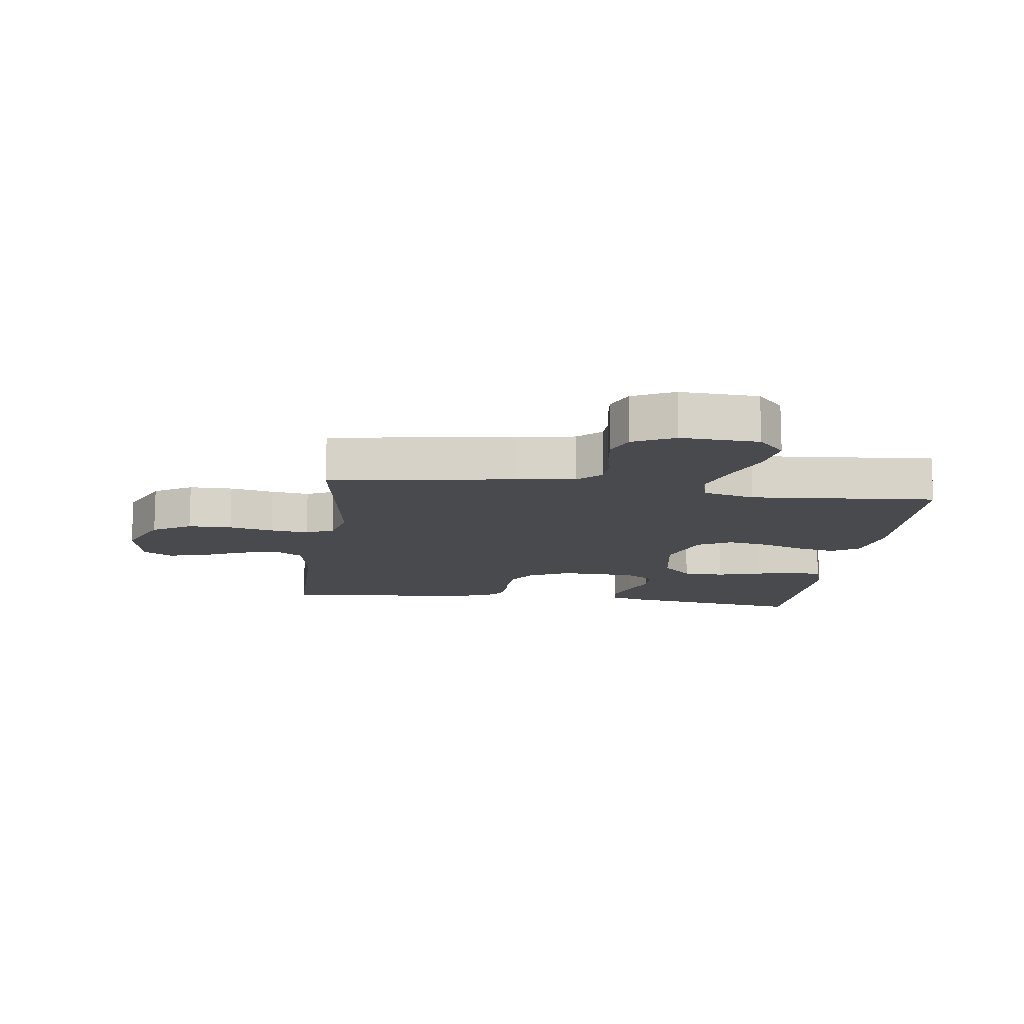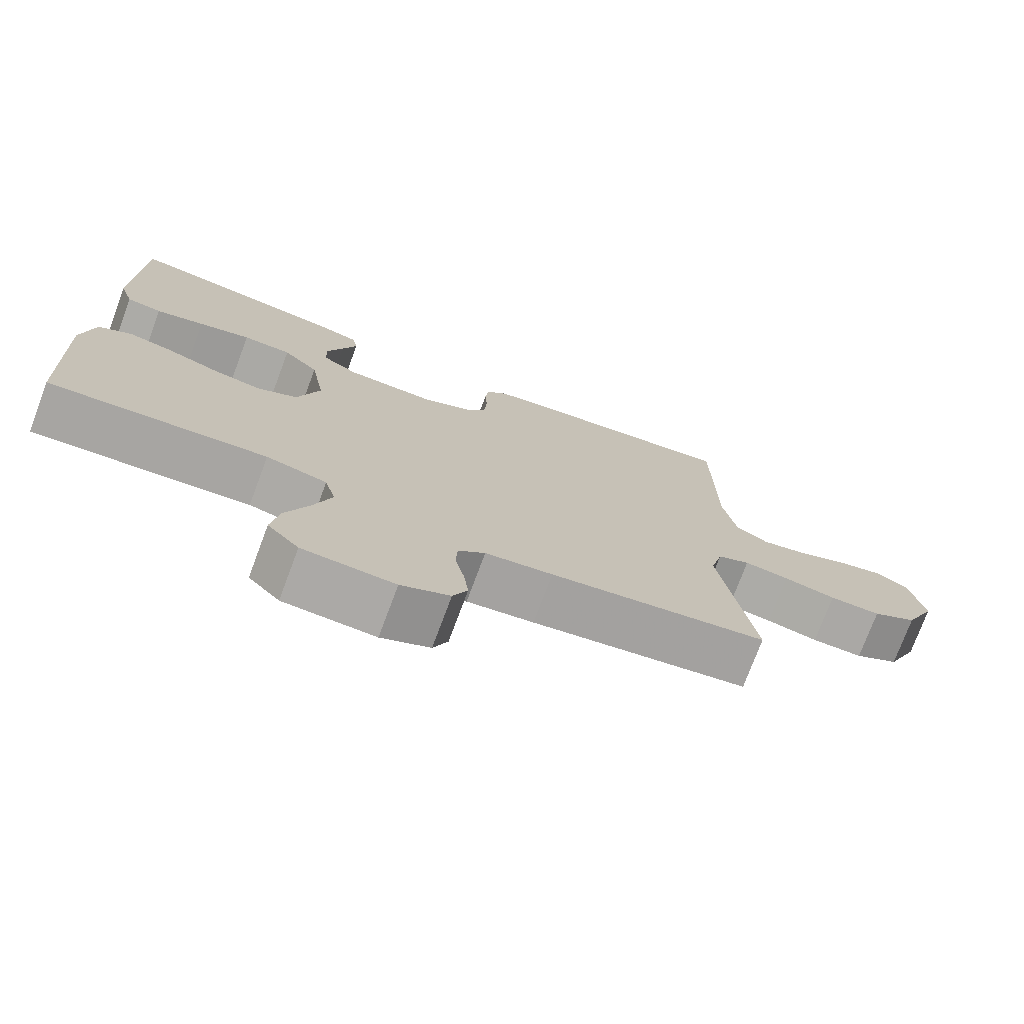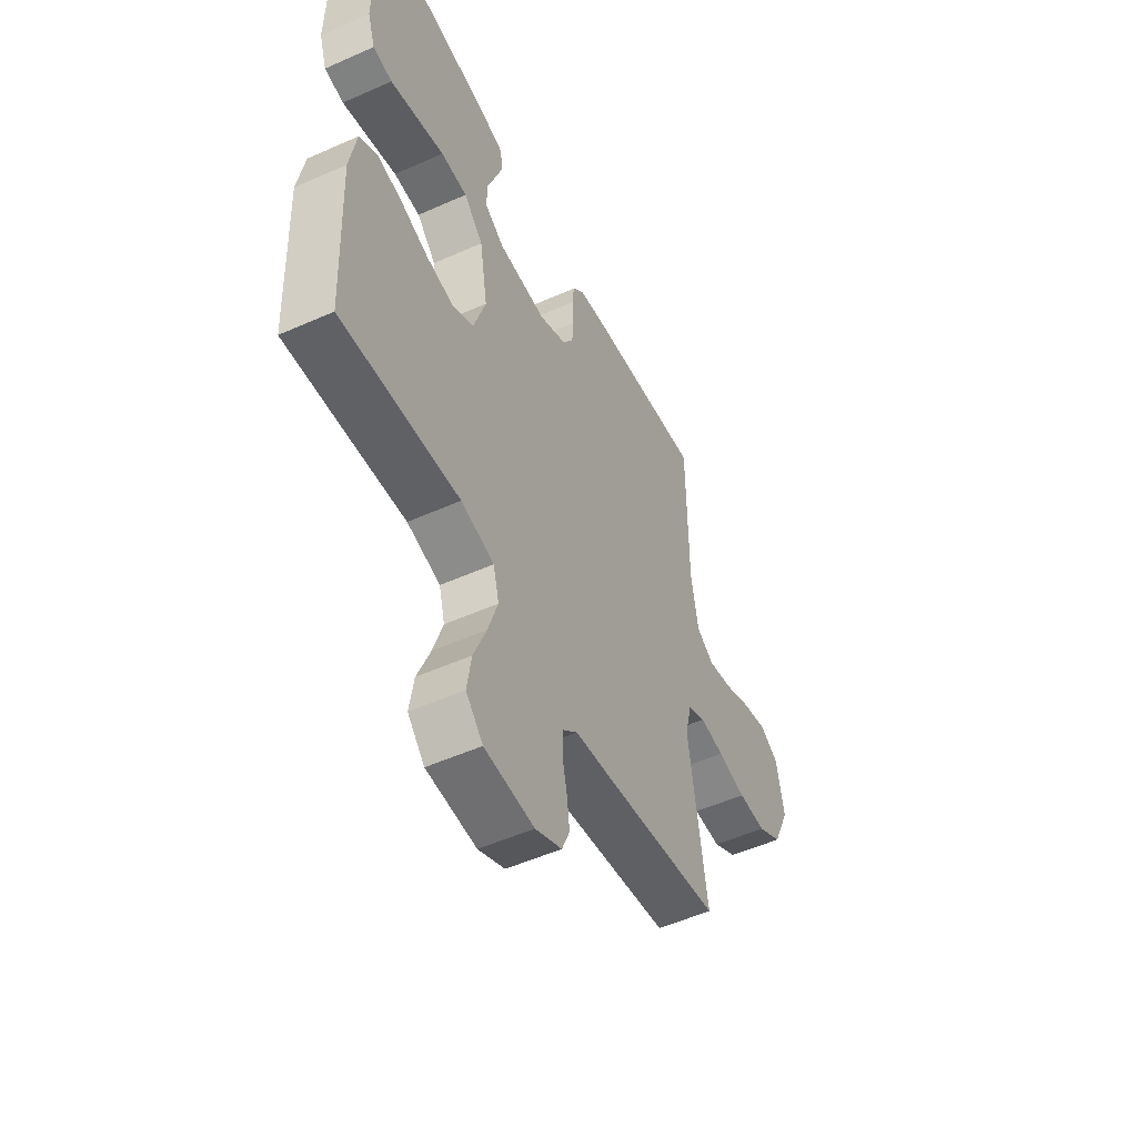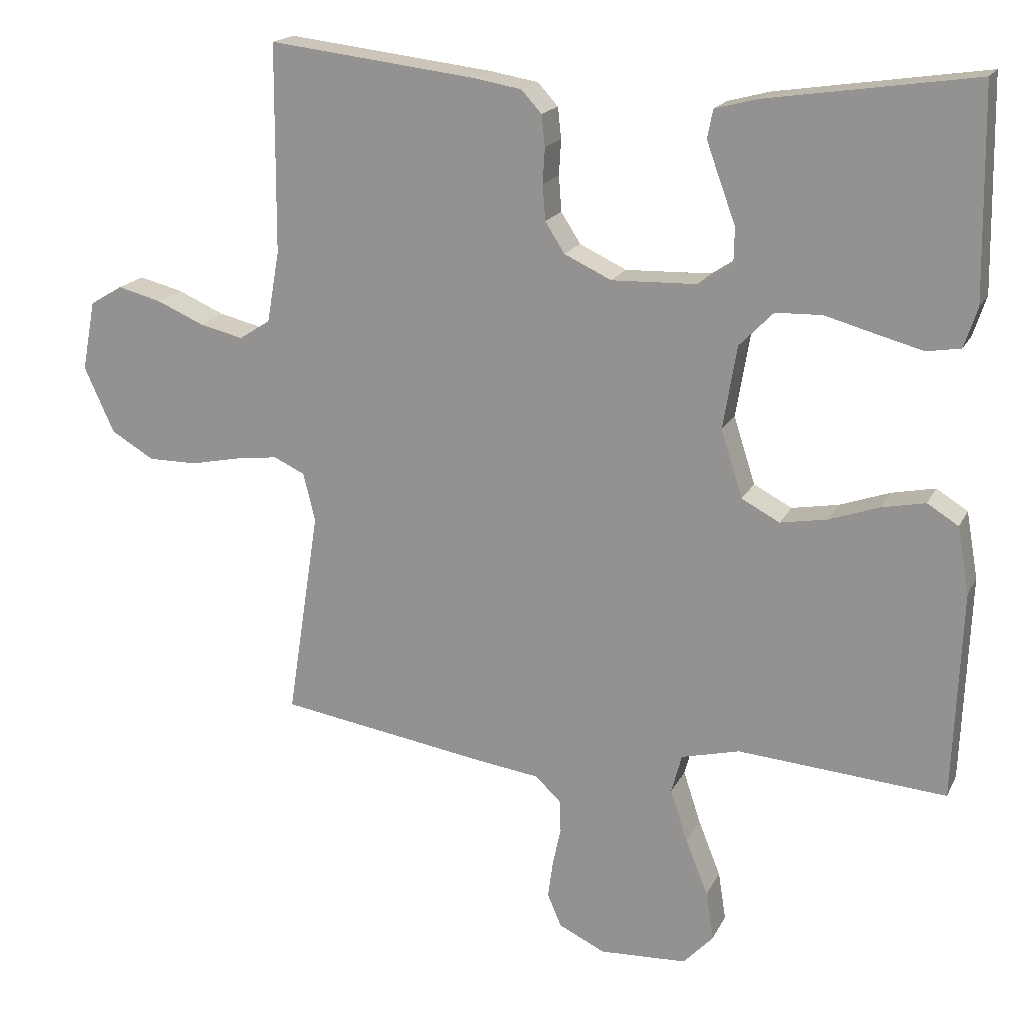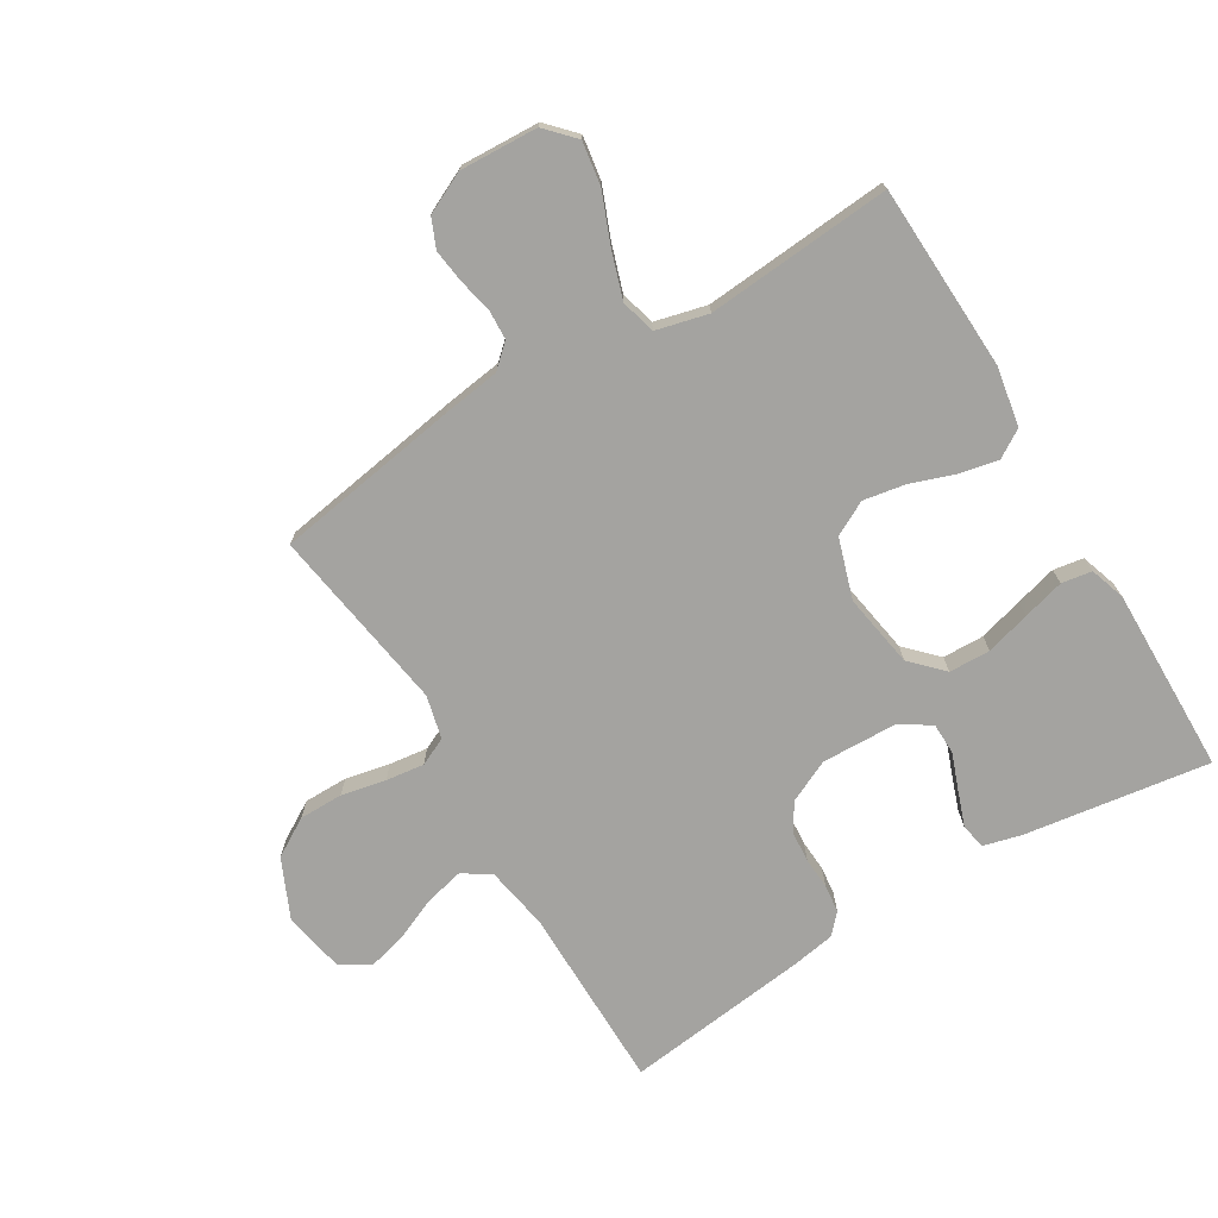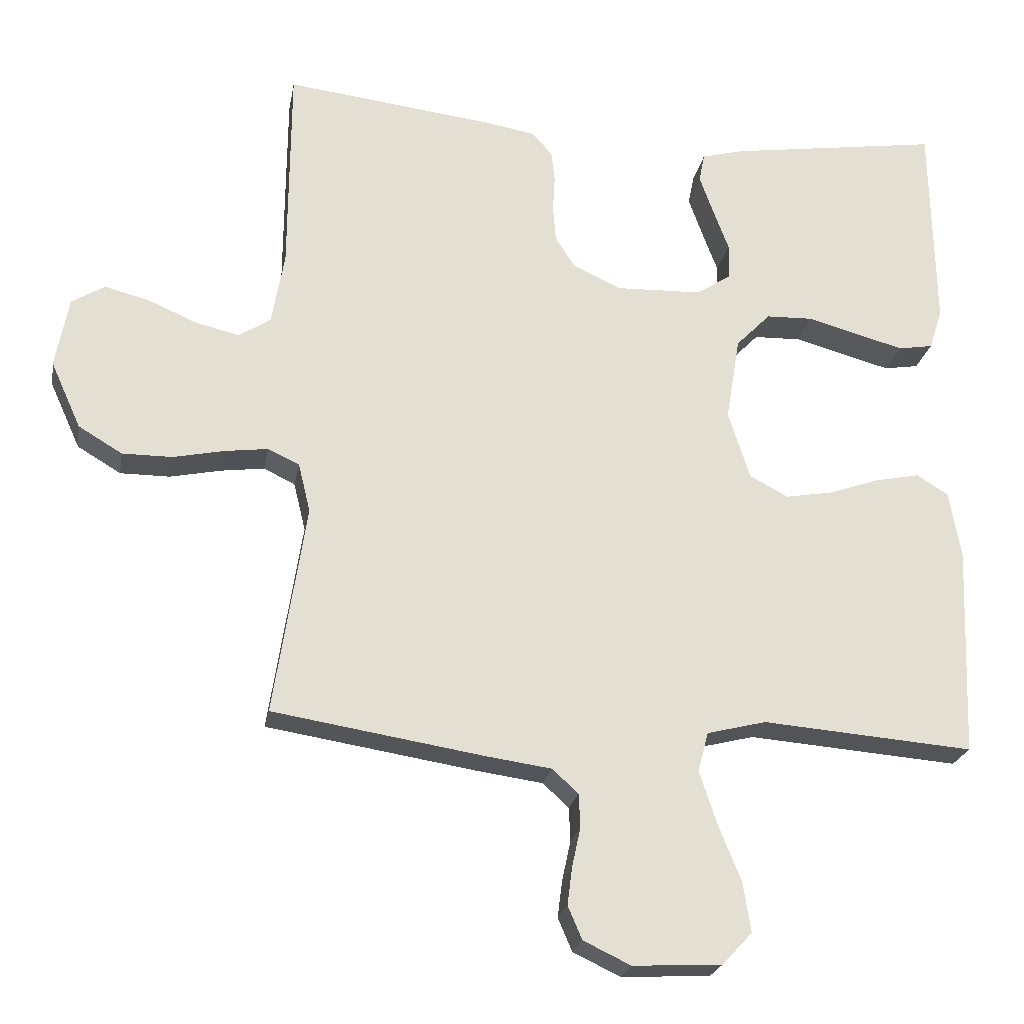
<metadata>
{"format":"obj","ext":"obj","renderer":"f3d","projection":"perspective","resolution":1024,"background":"white","views":[{"elev":-12.9,"azim":172.4,"up":"+Y"},{"elev":-75.1,"azim":-20.5,"up":"+Z"},{"elev":-52.4,"azim":-64.4,"up":"+Z"},{"elev":18.0,"azim":-160.4,"up":"+Z"},{"elev":-72.9,"azim":-148.9,"up":"+Y"},{"elev":-22.9,"azim":170.0,"up":"+Z"}]}
</metadata>
<code>
v -0.5 0.07 -0.5
v -0.512 0.07 -0.2
v -0.495 0.07 -0.104
v -0.45 0.07 -0.076
v -0.387 0.07 -0.089
v -0.316 0.07 -0.114
v -0.248 0.07 -0.126
v -0.193 0.07 -0.097
v -0.162 0.07 0
v -0.182 0.07 0.12
v -0.231 0.07 0.17
v -0.298 0.07 0.172
v -0.37 0.07 0.152
v -0.437 0.07 0.134
v -0.486 0.07 0.142
v -0.505 0.07 0.2
v -0.5 0.07 0.5
v -0.2 0.07 0.456
v -0.139 0.07 0.44
v -0.131 0.07 0.399
v -0.151 0.07 0.343
v -0.173 0.07 0.284
v -0.172 0.07 0.233
v -0.123 0.07 0.201
v 0 0.07 0.197
v 0.068 0.07 0.229
v 0.096 0.07 0.273
v 0.1 0.07 0.324
v 0.097 0.07 0.375
v 0.102 0.07 0.42
v 0.131 0.07 0.452
v 0.2 0.07 0.464
v 0.5 0.07 0.5
v 0.502 0.07 0.2
v 0.52 0.07 0.097
v 0.565 0.07 0.068
v 0.628 0.07 0.083
v 0.697 0.07 0.113
v 0.76 0.07 0.129
v 0.807 0.07 0.101
v 0.826 0.07 0
v 0.783 0.07 -0.095
v 0.721 0.07 -0.132
v 0.65 0.07 -0.132
v 0.578 0.07 -0.117
v 0.516 0.07 -0.109
v 0.471 0.07 -0.13
v 0.454 0.07 -0.2
v 0.5 0.07 -0.5
v 0.2 0.07 -0.548
v 0.107 0.07 -0.561
v 0.07 0.07 -0.595
v 0.068 0.07 -0.643
v 0.08 0.07 -0.698
v 0.087 0.07 -0.752
v 0.067 0.07 -0.799
v 0 0.07 -0.831
v -0.126 0.07 -0.825
v -0.169 0.07 -0.779
v -0.158 0.07 -0.709
v -0.126 0.07 -0.629
v -0.101 0.07 -0.553
v -0.116 0.07 -0.497
v -0.2 0.07 -0.476
v -0.5 0 -0.5
v -0.512 0 -0.2
v -0.495 0 -0.104
v -0.45 0 -0.076
v -0.387 0 -0.089
v -0.316 0 -0.114
v -0.248 0 -0.126
v -0.193 0 -0.097
v -0.162 0 0
v -0.182 0 0.12
v -0.231 0 0.17
v -0.298 0 0.172
v -0.37 0 0.152
v -0.437 0 0.134
v -0.486 0 0.142
v -0.505 0 0.2
v -0.5 0 0.5
v -0.2 0 0.456
v -0.139 0 0.44
v -0.131 0 0.399
v -0.151 0 0.343
v -0.173 0 0.284
v -0.172 0 0.233
v -0.123 0 0.201
v 0 0 0.197
v 0.068 0 0.229
v 0.096 0 0.273
v 0.1 0 0.324
v 0.097 0 0.375
v 0.102 0 0.42
v 0.131 0 0.452
v 0.2 0 0.464
v 0.5 0 0.5
v 0.502 0 0.2
v 0.52 0 0.097
v 0.565 0 0.068
v 0.628 0 0.083
v 0.697 0 0.113
v 0.76 0 0.129
v 0.807 0 0.101
v 0.826 0 0
v 0.783 0 -0.095
v 0.721 0 -0.132
v 0.65 0 -0.132
v 0.578 0 -0.117
v 0.516 0 -0.109
v 0.471 0 -0.13
v 0.454 0 -0.2
v 0.5 0 -0.5
v 0.2 0 -0.548
v 0.107 0 -0.561
v 0.07 0 -0.595
v 0.068 0 -0.643
v 0.08 0 -0.698
v 0.087 0 -0.752
v 0.067 0 -0.799
v 0 0 -0.831
v -0.126 0 -0.825
v -0.169 0 -0.779
v -0.158 0 -0.709
v -0.126 0 -0.629
v -0.101 0 -0.553
v -0.116 0 -0.497
v -0.2 0 -0.476
f 59 60 61
f 58 59 61
f 57 58 61
f 56 57 61
f 55 56 61
f 54 55 61
f 53 54 61
f 52 53 61 62
f 51 52 62 63
f 50 51 63
f 49 50 63
f 48 49 63
f 43 44 45
f 42 43 45
f 41 42 45
f 40 41 45
f 39 40 45
f 38 39 45
f 37 38 45
f 36 37 45 46
f 35 36 46 47
f 32 33 34
f 31 32 34
f 30 31 34
f 29 30 34
f 28 29 34
f 35 47 48
f 34 35 48
f 28 34 48
f 27 28 48
f 20 21 22
f 19 20 22
f 18 19 22
f 17 18 22
f 16 17 22
f 15 16 22
f 14 15 22
f 13 14 22
f 12 13 22
f 11 12 22 23
f 10 11 23 24
f 4 5 6
f 3 4 6
f 2 3 6
f 1 2 6
f 64 1 6
f 64 6 7
f 48 63 64
f 27 48 64
f 26 27 64
f 25 26 64
f 9 10 24 25
f 8 9 25 64
f 7 8 64
f 125 124 123
f 125 123 122
f 125 122 121
f 125 121 120
f 125 120 119
f 125 119 118
f 125 118 117
f 126 125 117 116
f 127 126 116 115
f 127 115 114
f 127 114 113
f 127 113 112
f 109 108 107
f 109 107 106
f 109 106 105
f 109 105 104
f 109 104 103
f 109 103 102
f 109 102 101
f 110 109 101 100
f 111 110 100 99
f 98 97 96
f 98 96 95
f 98 95 94
f 98 94 93
f 98 93 92
f 112 111 99
f 112 99 98
f 112 98 92
f 112 92 91
f 86 85 84
f 86 84 83
f 86 83 82
f 86 82 81
f 86 81 80
f 86 80 79
f 86 79 78
f 86 78 77
f 86 77 76
f 87 86 76 75
f 88 87 75 74
f 70 69 68
f 70 68 67
f 70 67 66
f 70 66 65
f 70 65 128
f 71 70 128
f 128 127 112
f 128 112 91
f 128 91 90
f 128 90 89
f 89 88 74 73
f 128 89 73 72
f 128 72 71
f 1 65 66 2
f 2 66 67 3
f 3 67 68 4
f 4 68 69 5
f 5 69 70 6
f 6 70 71 7
f 7 71 72 8
f 8 72 73 9
f 9 73 74 10
f 10 74 75 11
f 11 75 76 12
f 12 76 77 13
f 13 77 78 14
f 14 78 79 15
f 15 79 80 16
f 16 80 81 17
f 17 81 82 18
f 18 82 83 19
f 19 83 84 20
f 20 84 85 21
f 21 85 86 22
f 22 86 87 23
f 23 87 88 24
f 24 88 89 25
f 25 89 90 26
f 26 90 91 27
f 27 91 92 28
f 28 92 93 29
f 29 93 94 30
f 30 94 95 31
f 31 95 96 32
f 32 96 97 33
f 33 97 98 34
f 34 98 99 35
f 35 99 100 36
f 36 100 101 37
f 37 101 102 38
f 38 102 103 39
f 39 103 104 40
f 40 104 105 41
f 41 105 106 42
f 42 106 107 43
f 43 107 108 44
f 44 108 109 45
f 45 109 110 46
f 46 110 111 47
f 47 111 112 48
f 48 112 113 49
f 49 113 114 50
f 50 114 115 51
f 51 115 116 52
f 52 116 117 53
f 53 117 118 54
f 54 118 119 55
f 55 119 120 56
f 56 120 121 57
f 57 121 122 58
f 58 122 123 59
f 59 123 124 60
f 60 124 125 61
f 61 125 126 62
f 62 126 127 63
f 63 127 128 64
f 64 128 65 1

</code>
